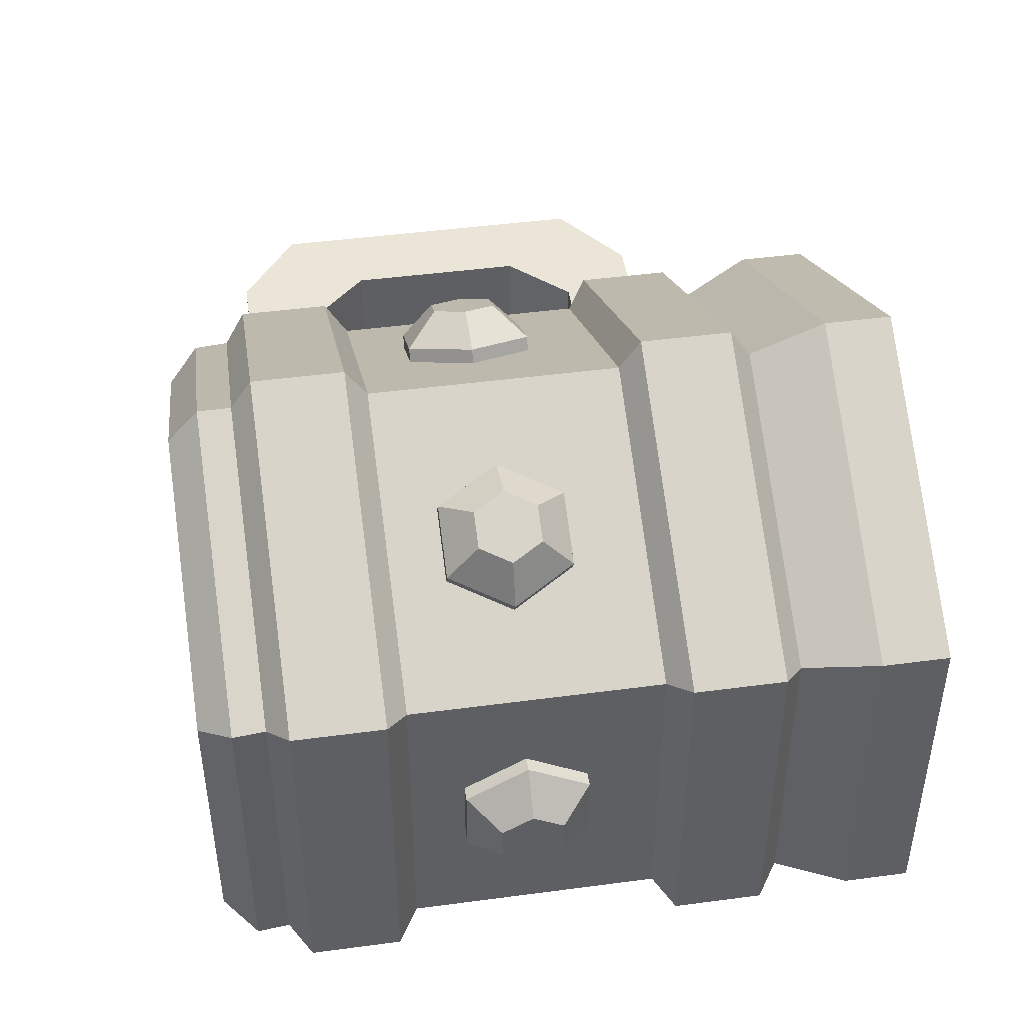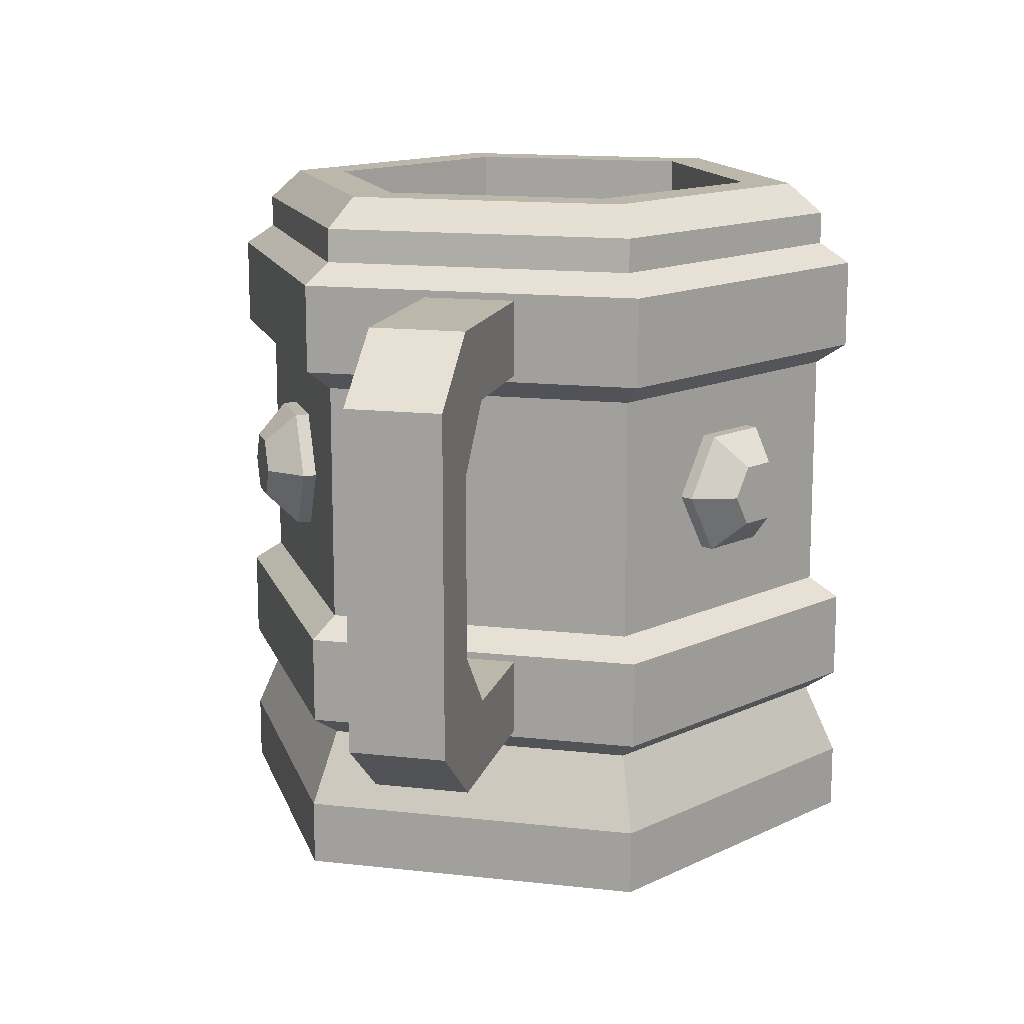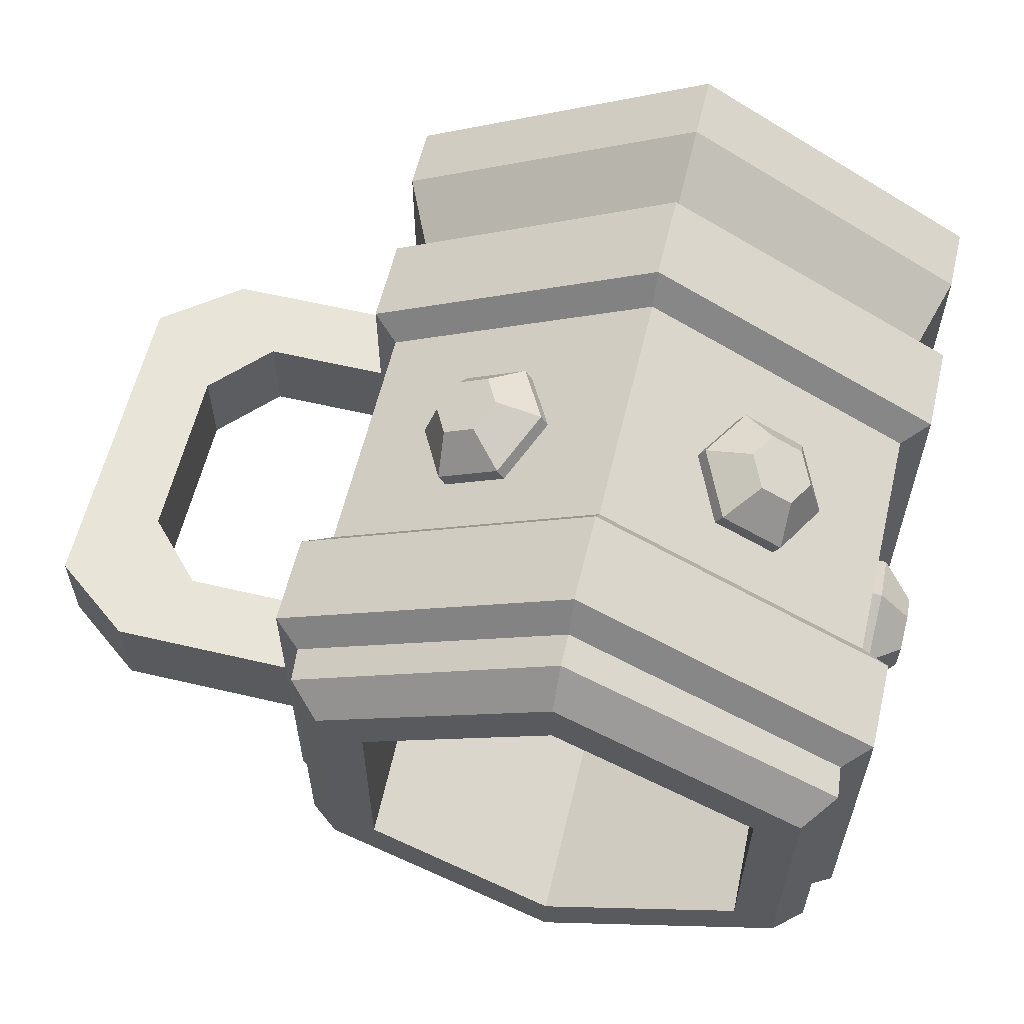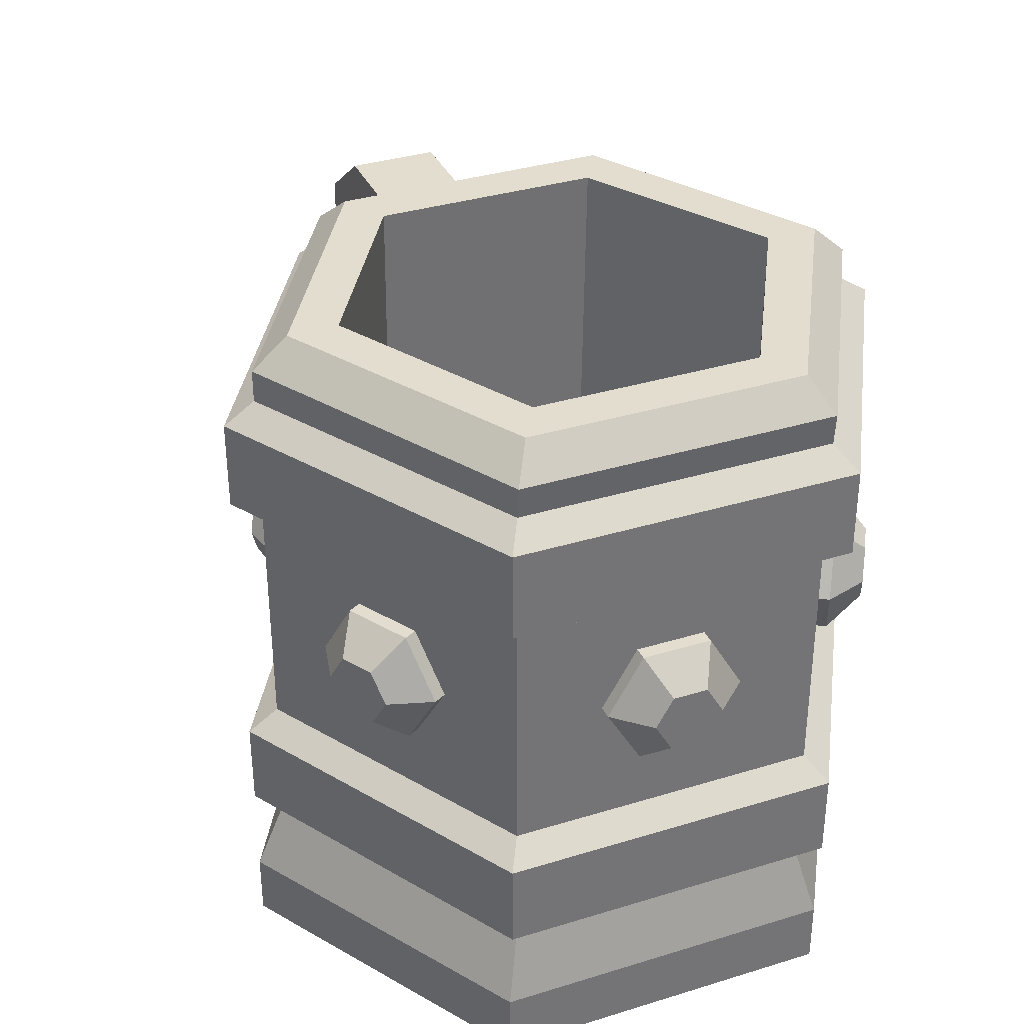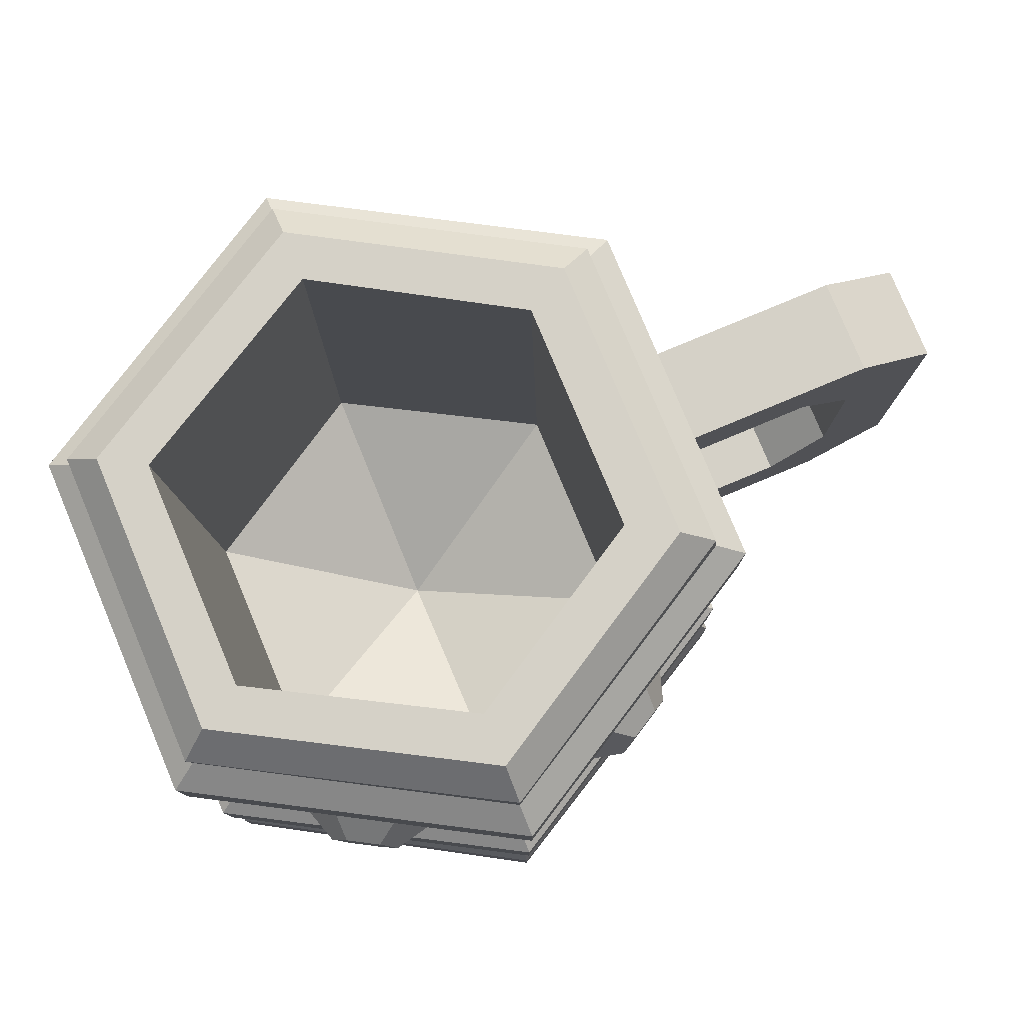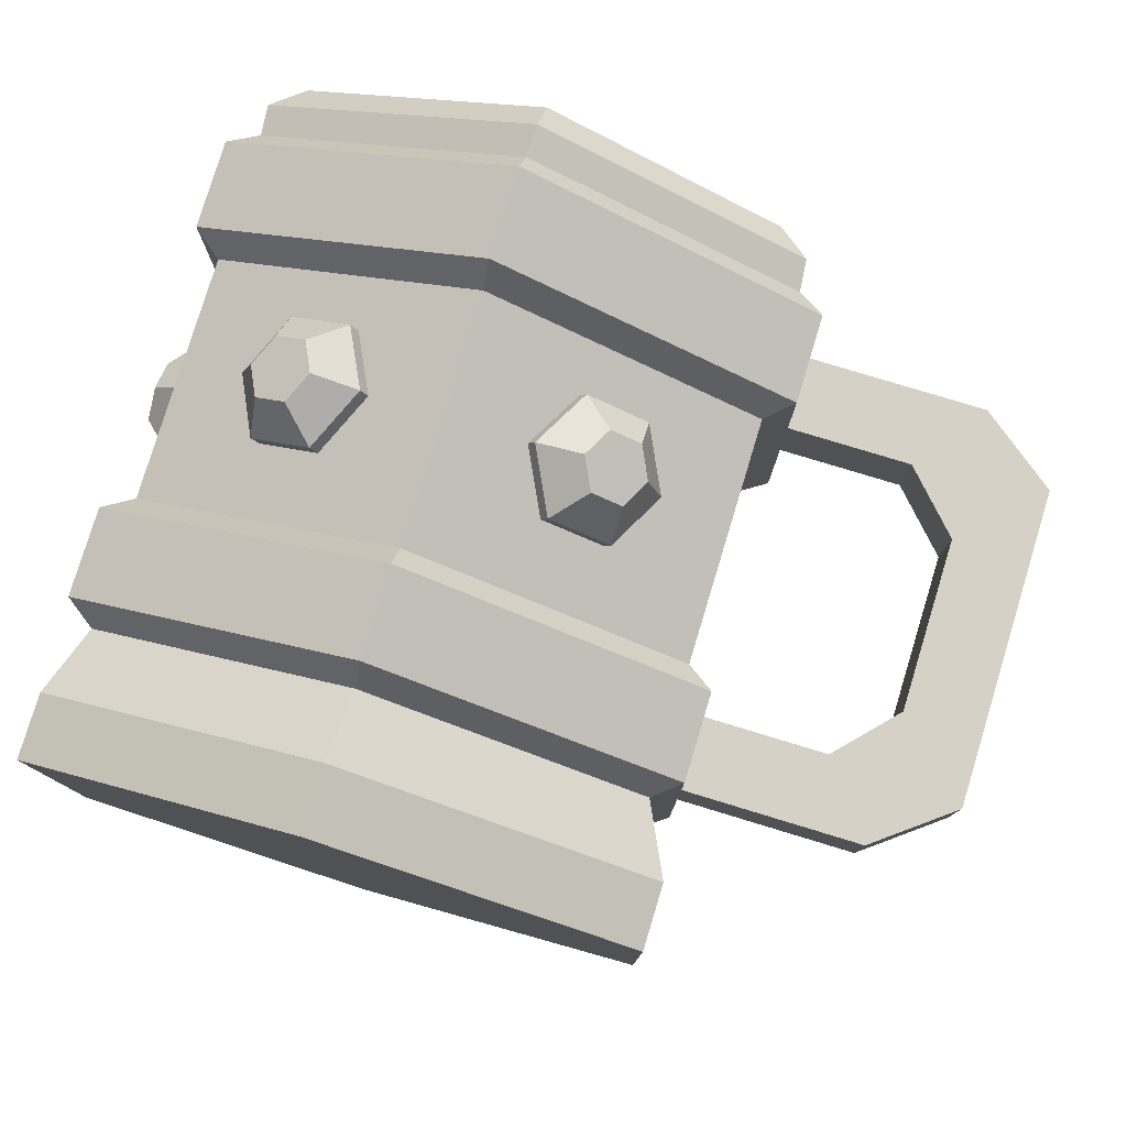
<metadata>
{"format":"obj","ext":"obj","renderer":"f3d","projection":"perspective","resolution":1024,"background":"white","views":[{"elev":45.9,"azim":-98.7,"up":"+Z"},{"elev":14.2,"azim":104.1,"up":"+Y"},{"elev":60.0,"azim":-166.5,"up":"+Z"},{"elev":34.9,"azim":-112.3,"up":"+Y"},{"elev":79.4,"azim":-22.7,"up":"+Y"},{"elev":79.1,"azim":16.9,"up":"+Z"}]}
</metadata>
<code>
v -3.401 17.03 -12.01
v -5.371 17.03 -12.45
v -4.686 19.6 -11.27
v -6.013 18.31 -12.08
v -7.255 19.6 -9.782
v -7.298 18.31 -11.34
v -8.54 17.03 -9.04
v -7.941 17.03 -10.97
v -7.255 14.46 -9.782
v -7.298 15.74 -11.34
v -4.686 14.46 -11.27
v -6.013 15.74 -12.08
v -3.659 19.6 -9.487
v -2.374 17.03 -10.23
v -6.229 19.6 -8.003
v -7.513 17.03 -7.261
v -6.229 14.46 -8.003
v -3.659 14.46 -9.487
v -12.05 17.03 -2.967
v -13.42 17.03 -1.484
v -12.05 19.6 -1.483
v -13.42 18.31 -0.7418
v -12.05 19.6 1.483
v -13.42 18.31 0.7418
v -12.05 17.03 2.967
v -13.42 17.03 1.484
v -12.05 14.46 1.483
v -13.42 15.74 0.7418
v -12.05 14.46 -1.483
v -13.42 15.74 -0.7418
v -9.993 19.6 -1.483
v -9.993 17.03 -2.967
v -9.993 19.6 1.483
v -9.993 17.03 2.967
v -9.993 14.46 1.483
v -9.993 14.46 -1.483
v 3.611 17.03 12.01
v 5.581 17.03 12.45
v 4.896 19.6 11.27
v 6.223 18.31 12.08
v 7.465 19.6 9.782
v 7.508 18.31 11.34
v 8.75 17.03 9.04
v 8.151 17.03 10.97
v 7.465 14.46 9.782
v 7.508 15.74 11.34
v 4.896 14.46 11.27
v 6.223 15.74 12.08
v 3.869 19.6 9.487
v 2.584 17.03 10.23
v 6.438 19.6 8.003
v 7.723 17.03 7.261
v 6.438 14.46 8.003
v 3.869 14.46 9.487
v -8.54 17.03 9.04
v -7.941 17.03 10.97
v -7.255 19.6 9.782
v -7.298 18.31 11.34
v -4.686 19.6 11.27
v -6.013 18.31 12.08
v -3.401 17.03 12.01
v -5.371 17.03 12.45
v -4.686 14.46 11.27
v -6.013 15.74 12.08
v -7.255 14.46 9.782
v -7.298 15.74 11.34
v -6.229 19.6 8.003
v -7.513 17.03 7.261
v -3.659 19.6 9.487
v -2.374 17.03 10.23
v -3.659 14.46 9.487
v -6.229 14.46 8.003
v 0 2.785 -14.74
v -12.41 2.785 -7.368
v -12.41 2.785 7.368
v 0 2.785 14.74
v 13.12 2.785 7.368
v 13.12 2.785 -7.368
v 0.105 30.09 -9.65
v -8.503 30.09 -4.825
v -8.503 30.09 4.825
v 0.105 30.09 9.65
v 8.21 30.09 4.825
v 8.21 30.09 -4.825
v 0.105 8.084 -9.65
v -8 8.084 -4.825
v -8 8.084 4.825
v 0.105 8.084 9.65
v 8.713 8.084 4.825
v 8.713 8.084 -4.825
v 0.105 4.019 -1e-06
v 0.105 27.4 13.35
v -11.46 27.4 6.676
v -11.46 27.4 -6.676
v 0.105 27.4 -13.35
v 11.67 27.4 -6.676
v 11.67 27.4 6.676
v 0.105 21.82 13.35
v -11.46 21.82 6.676
v -11.46 21.82 -6.676
v 0.105 21.82 -13.35
v 11.67 21.82 -6.676
v 11.67 21.82 6.676
v 0.105 11.37 13.35
v -11.46 11.37 6.676
v -11.46 11.37 -6.676
v 0.105 11.37 -13.35
v 11.67 11.37 -6.676
v 11.67 11.37 6.676
v 0.105 5.846 13.35
v -11.46 5.846 6.676
v -11.46 5.846 -6.676
v 0.105 5.846 -13.35
v 11.67 5.846 -6.676
v 11.67 5.846 6.676
v 0.105 22.7 14.67
v -12.6 22.7 7.336
v 0.105 26.51 14.67
v -12.6 26.51 7.336
v -12.6 22.7 -7.336
v -12.6 26.51 -7.336
v 0.105 22.7 -14.67
v 0.105 26.51 -14.67
v 12.81 22.7 -7.336
v 12.81 26.51 -7.336
v 12.81 22.7 7.336
v 12.81 26.51 7.336
v 0.105 6.722 14.67
v -12.6 6.722 7.336
v 0.105 10.5 14.67
v -12.6 10.5 7.336
v -12.6 6.722 -7.336
v -12.6 10.5 -7.336
v 0.105 6.722 -14.67
v 0.105 10.5 -14.67
v 12.81 6.722 -7.336
v 12.81 10.5 -7.336
v 12.81 6.722 7.336
v 12.81 10.5 7.336
v 12.81 23.01 -1.976
v 12.81 23.01 1.976
v 12.81 26.21 -1.976
v 12.81 26.21 1.976
v 12.81 7.021 -1.976
v 12.81 7.021 1.976
v 12.81 10.2 -1.976
v 12.81 10.2 1.976
v 18.25 23.01 -1.976
v 18.25 23.01 1.976
v 20.68 26.21 -1.976
v 20.68 26.21 1.976
v 20.68 7.021 -1.976
v 20.68 7.021 1.976
v 18.25 10.2 -1.976
v 18.25 10.2 1.976
v 20.72 20.41 -1.976
v 20.72 20.41 1.976
v 24.11 23.62 -1.976
v 24.11 23.62 1.976
v 24.1 9.631 -1.976
v 24.1 9.631 1.976
v 20.71 12.81 -1.976
v 20.71 12.81 1.976
v 0.105 30.09 -11.81
v 0.105 28.79 -13.35
v -10.34 30.09 -5.886
v -11.58 28.74 -6.676
v -10.37 30.09 5.904
v -11.58 28.74 6.676
v 0.105 30.09 11.88
v 0.105 28.79 13.35
v 10.17 30.09 5.956
v 11.53 28.84 6.676
v 10.14 30.09 -5.939
v 11.53 28.84 -6.676
v 0 0 -14.74
v -12.41 0 -7.368
v -12.41 0 7.368
v 0 0 14.74
v 13.12 0 7.368
v 13.12 0 -7.368
v 8.75 17.03 -9.04
v 8.151 17.03 -10.97
v 7.465 19.6 -9.782
v 7.508 18.31 -11.34
v 4.896 19.6 -11.27
v 6.223 18.31 -12.08
v 3.611 17.03 -12.01
v 5.581 17.03 -12.45
v 4.896 14.46 -11.27
v 6.223 15.74 -12.08
v 7.465 14.46 -9.782
v 7.508 15.74 -11.34
v 6.438 19.6 -8.003
v 7.723 17.03 -7.261
v 3.869 19.6 -9.486
v 2.584 17.03 -10.23
v 3.869 14.46 -9.486
v 6.438 14.46 -8.003
f 1 11 12 2
f 2 4 3 1
f 4 6 5 3
f 6 8 7 5
f 8 10 9 7
f 10 12 11 9
f 2 8 6 4
f 2 12 10 8
f 14 1 3 13
f 13 3 5 15
f 15 5 7 16
f 16 7 9 17
f 17 9 11 18
f 18 11 1 14
f 19 29 30 20
f 20 22 21 19
f 22 24 23 21
f 24 26 25 23
f 26 28 27 25
f 28 30 29 27
f 20 26 24 22
f 20 30 28 26
f 32 19 21 31
f 31 21 23 33
f 33 23 25 34
f 34 25 27 35
f 35 27 29 36
f 36 29 19 32
f 37 47 48 38
f 38 40 39 37
f 40 42 41 39
f 42 44 43 41
f 44 46 45 43
f 46 48 47 45
f 38 44 42 40
f 38 48 46 44
f 50 37 39 49
f 49 39 41 51
f 51 41 43 52
f 52 43 45 53
f 53 45 47 54
f 54 47 37 50
f 55 65 66 56
f 56 58 57 55
f 58 60 59 57
f 60 62 61 59
f 62 64 63 61
f 64 66 65 63
f 56 62 60 58
f 56 66 64 62
f 68 55 57 67
f 67 57 59 69
f 69 59 61 70
f 70 61 63 71
f 71 63 65 72
f 72 65 55 68
f 73 74 112 113
f 74 75 111 112
f 75 76 110 111
f 76 77 115 110
f 77 78 114 115
f 78 73 113 114
f 79 80 86 85
f 80 81 87 86
f 81 82 88 87
f 82 83 89 88
f 83 84 90 89
f 84 79 85 90
f 85 86 91
f 86 87 91
f 87 88 91
f 88 89 91
f 89 90 91
f 90 85 91
f 117 116 118 119
f 120 117 119 121
f 122 120 121 123
f 124 122 123 125
f 116 126 127 118
f 105 104 98 99
f 106 105 99 100
f 107 106 100 101
f 108 107 101 102
f 109 108 102 103
f 104 109 103 98
f 129 128 130 131
f 132 129 131 133
f 134 132 133 135
f 136 134 135 137
f 128 138 139 130
f 99 98 116 117
f 92 93 119 118
f 100 99 117 120
f 93 94 121 119
f 101 100 120 122
f 94 95 123 121
f 102 101 122 124
f 95 96 125 123
f 103 102 124 126
f 96 97 127 125
f 98 103 126 116
f 97 92 118 127
f 111 110 128 129
f 104 105 131 130
f 112 111 129 132
f 105 106 133 131
f 113 112 132 134
f 106 107 135 133
f 114 113 134 136
f 107 108 137 135
f 115 114 136 138
f 108 109 139 137
f 110 115 138 128
f 109 104 130 139
f 126 124 140 141
f 124 125 142 140
f 125 127 143 142
f 127 126 141 143
f 138 136 144 145
f 136 137 146 144
f 137 139 147 146
f 139 138 145 147
f 141 140 148 149
f 140 142 150 148
f 142 143 151 150
f 143 141 149 151
f 145 144 152 153
f 144 146 154 152
f 146 147 155 154
f 147 145 153 155
f 149 148 156 157
f 148 150 158 156
f 150 151 159 158
f 151 149 157 159
f 153 152 160 161
f 152 154 162 160
f 154 155 163 162
f 155 153 161 163
f 157 156 162 163
f 156 158 160 162
f 158 159 161 160
f 159 157 163 161
f 164 165 167 166
f 165 164 174 175
f 166 167 169 168
f 168 169 171 170
f 170 171 173 172
f 172 173 175 174
f 164 166 80 79
f 166 168 81 80
f 168 170 82 81
f 170 172 83 82
f 172 174 84 83
f 174 164 79 84
f 93 92 171 169
f 94 93 169 167
f 95 94 167 165
f 96 95 165 175
f 97 96 175 173
f 92 97 173 171
f 74 73 176 177
f 75 74 177 178
f 76 75 178 179
f 77 76 179 180
f 78 77 180 181
f 73 78 181 176
f 177 176 179 178
f 179 176 181 180
f 182 192 193 183
f 183 185 184 182
f 185 187 186 184
f 187 189 188 186
f 189 191 190 188
f 191 193 192 190
f 183 189 187 185
f 183 193 191 189
f 195 182 184 194
f 194 184 186 196
f 196 186 188 197
f 197 188 190 198
f 198 190 192 199
f 199 192 182 195

</code>
